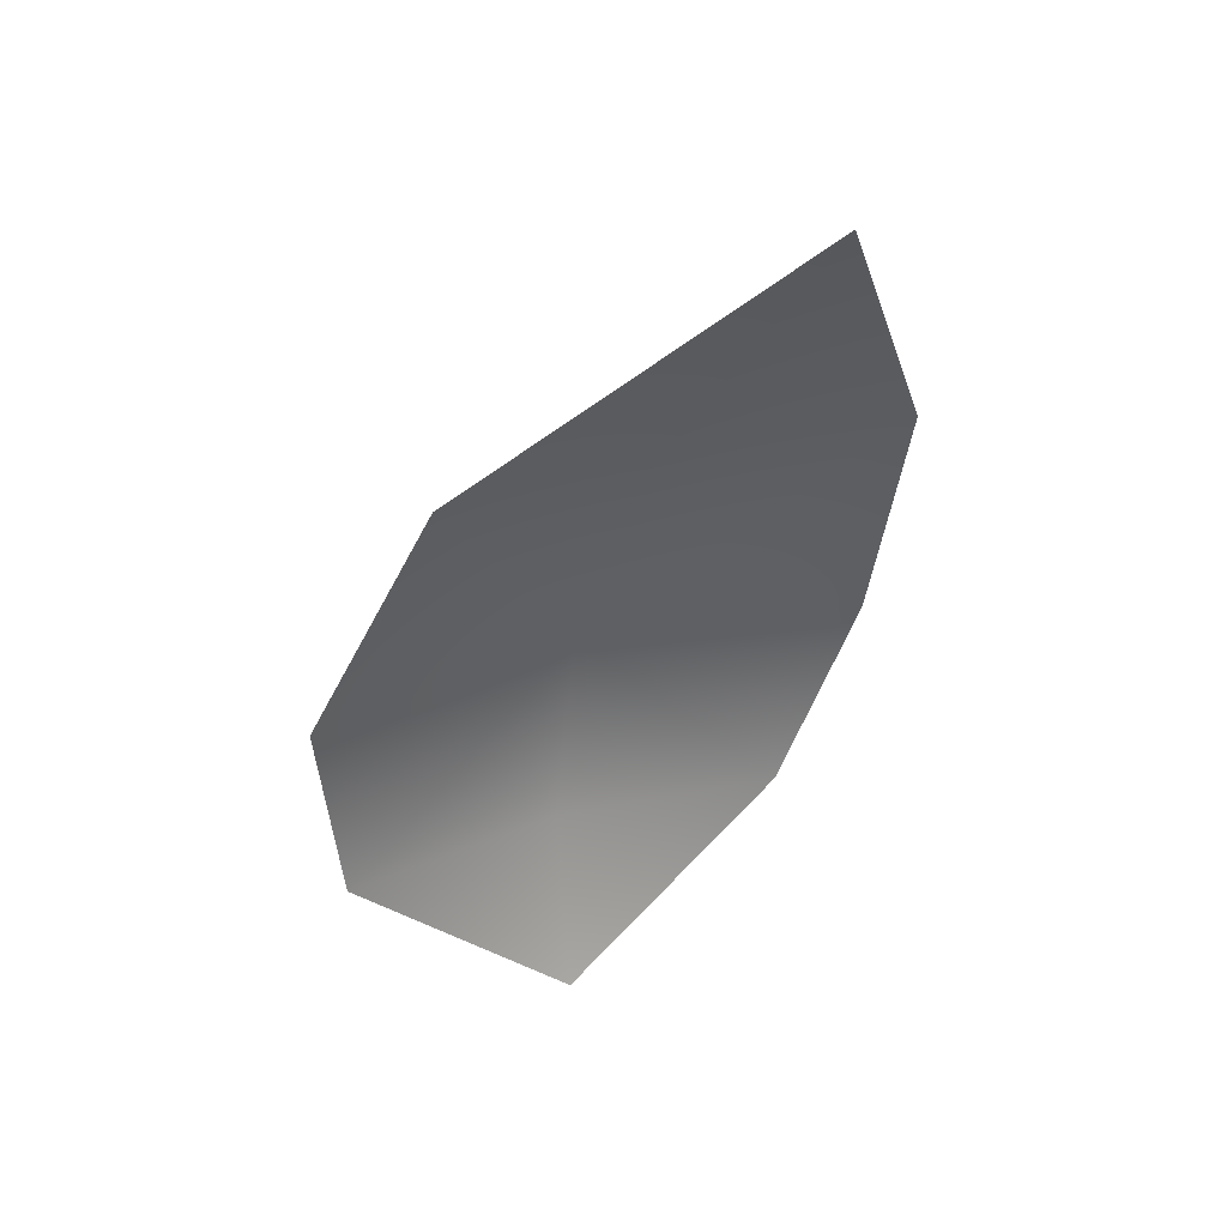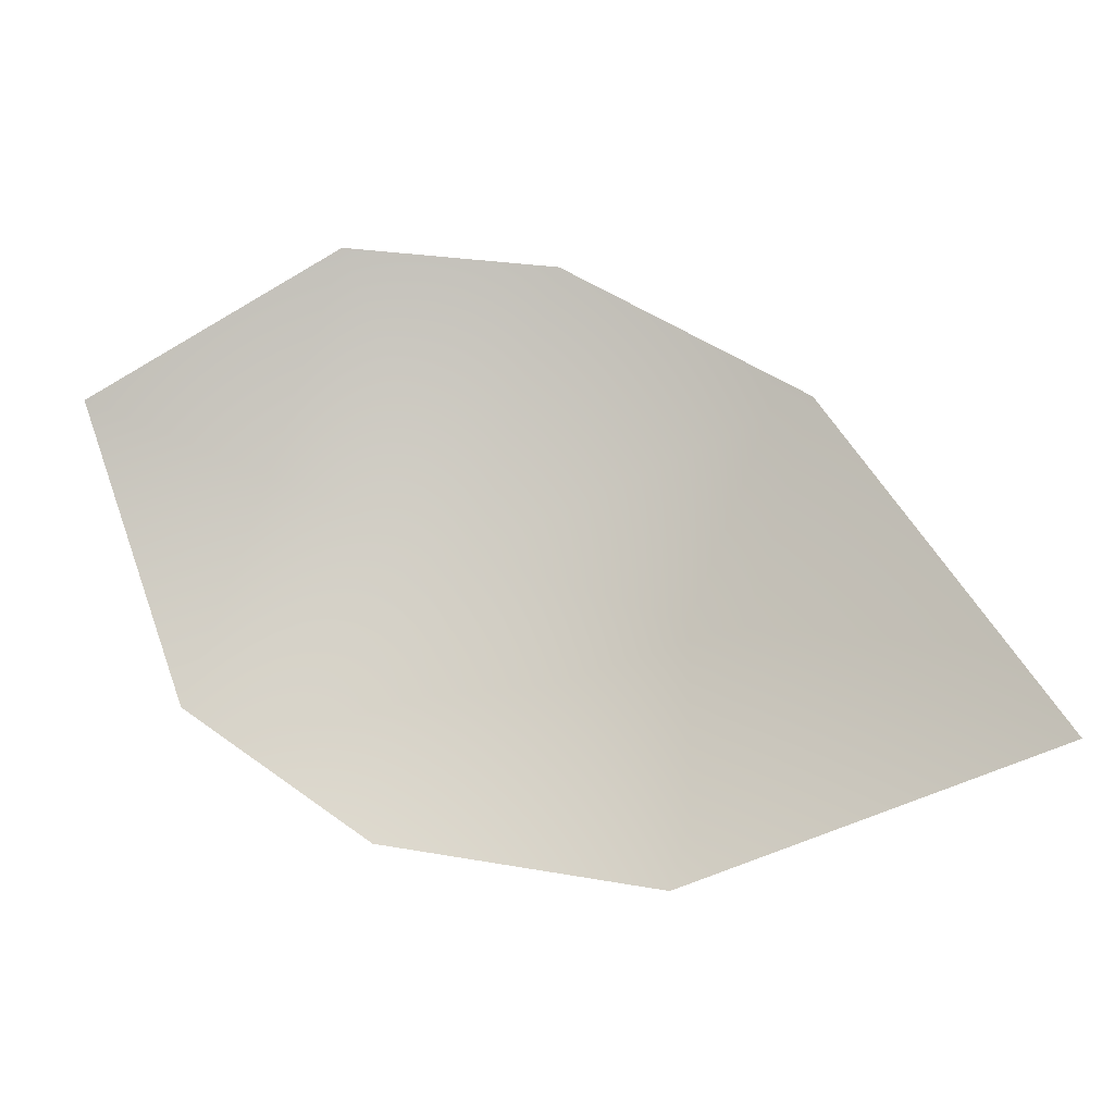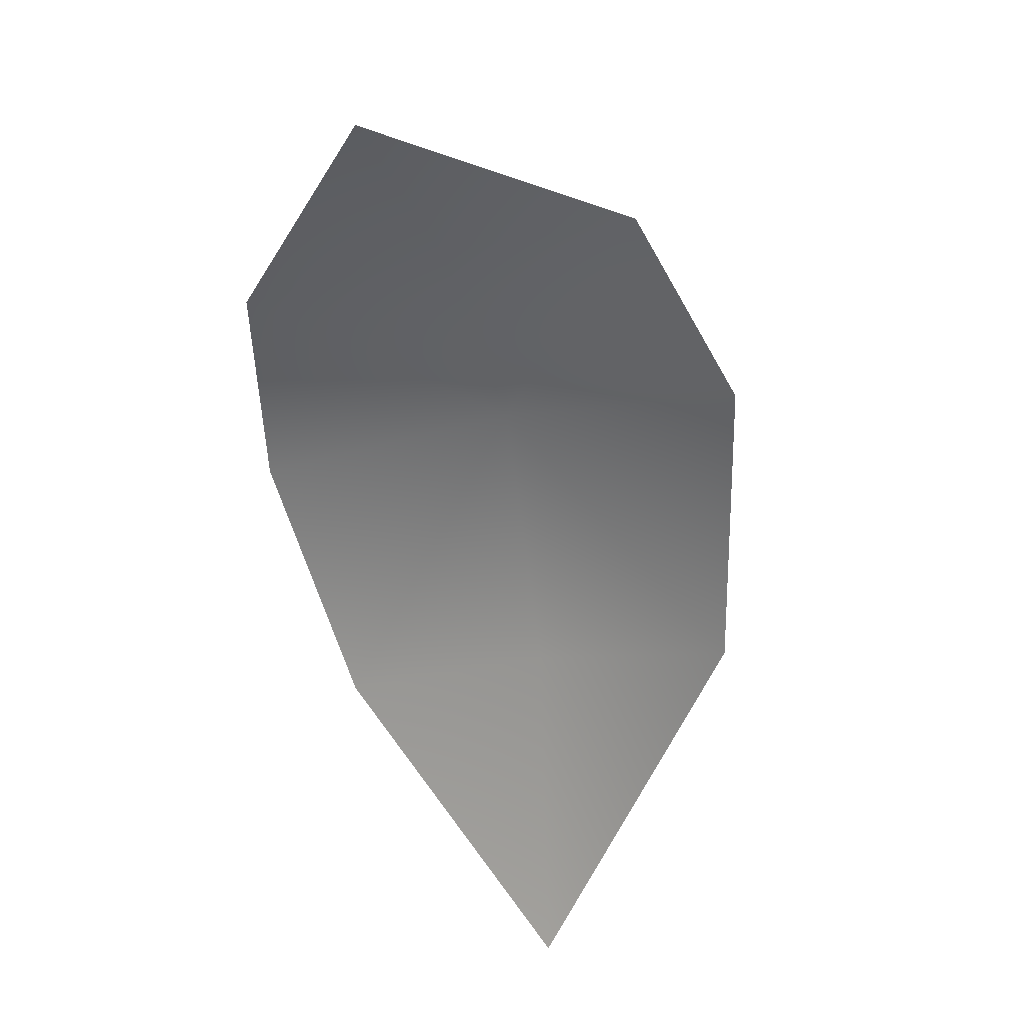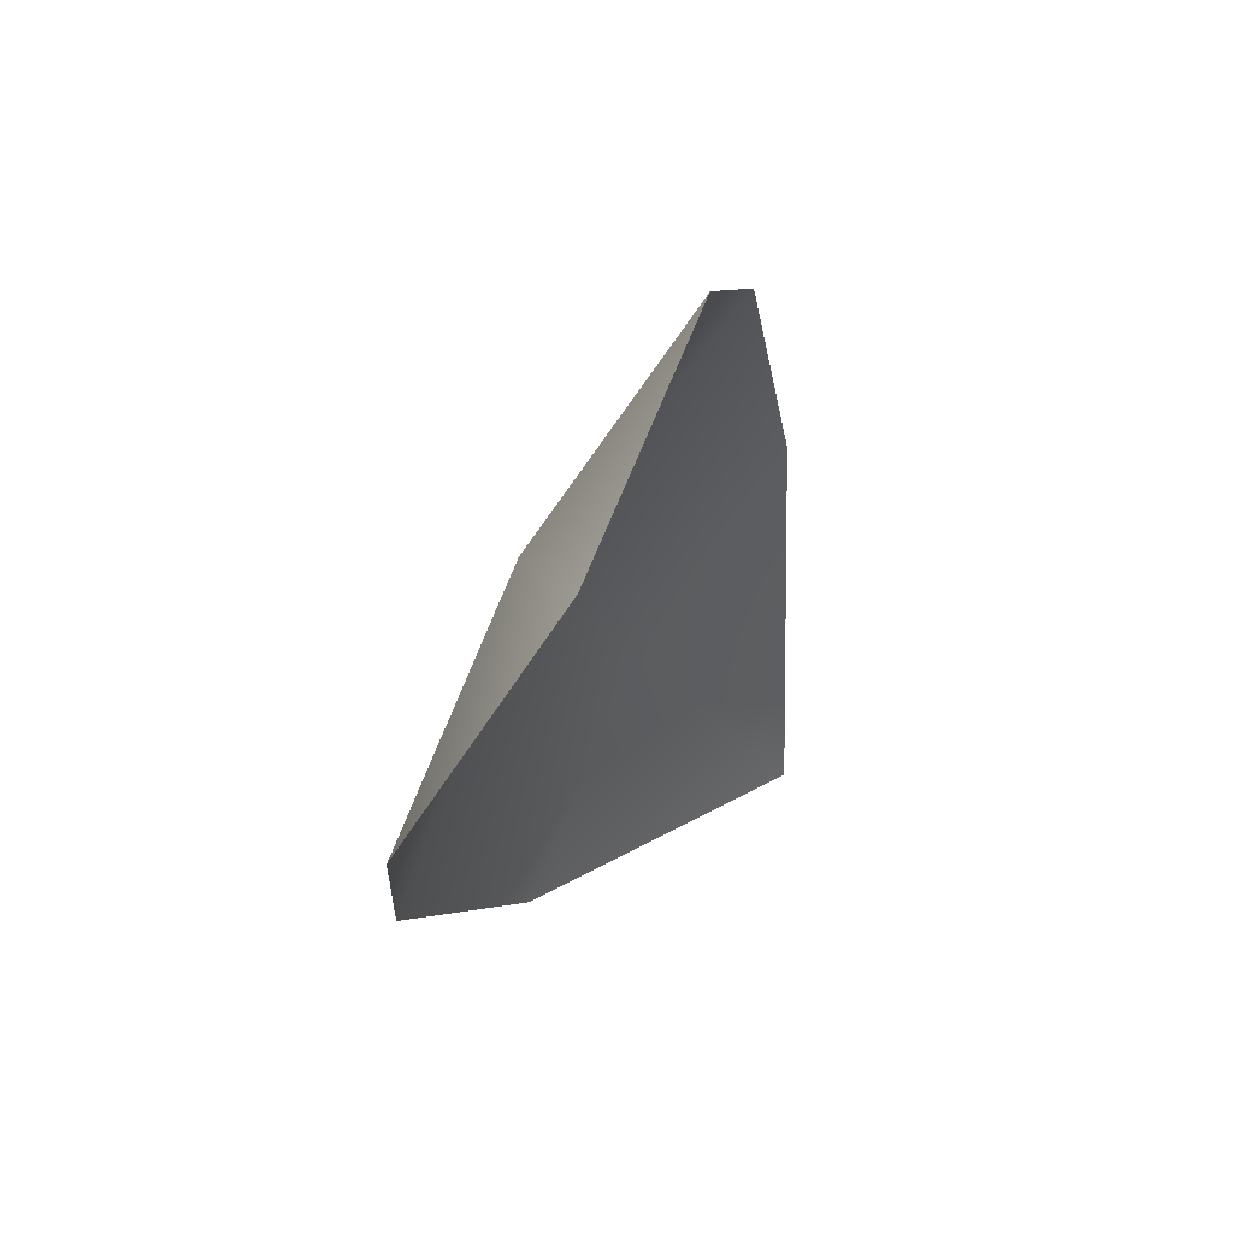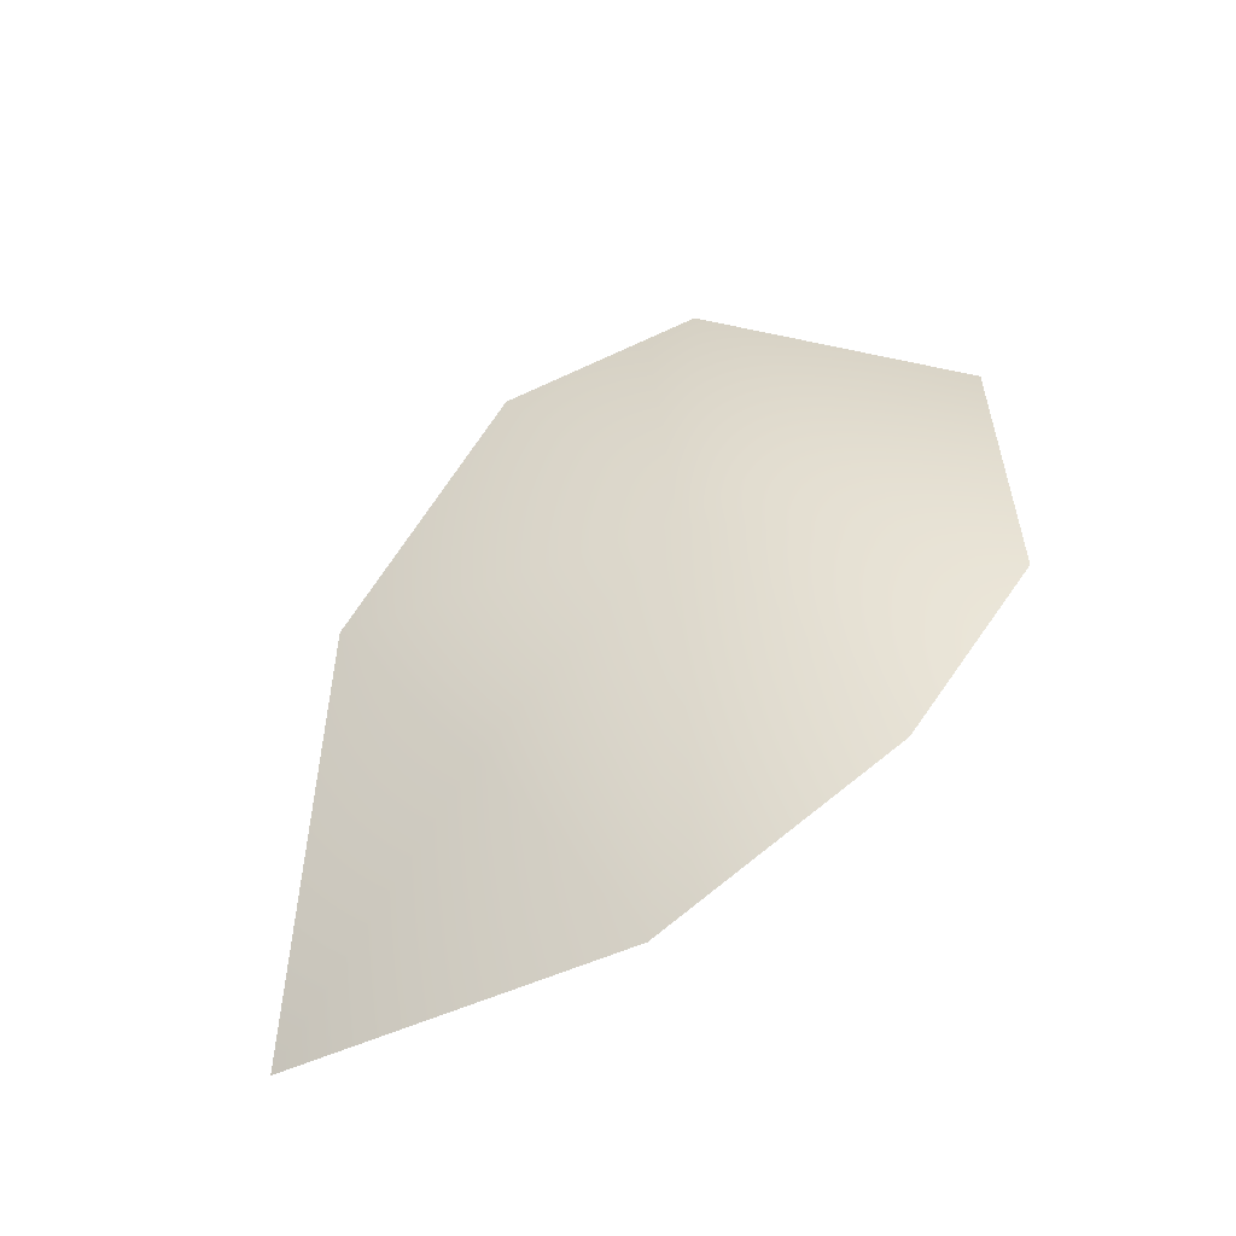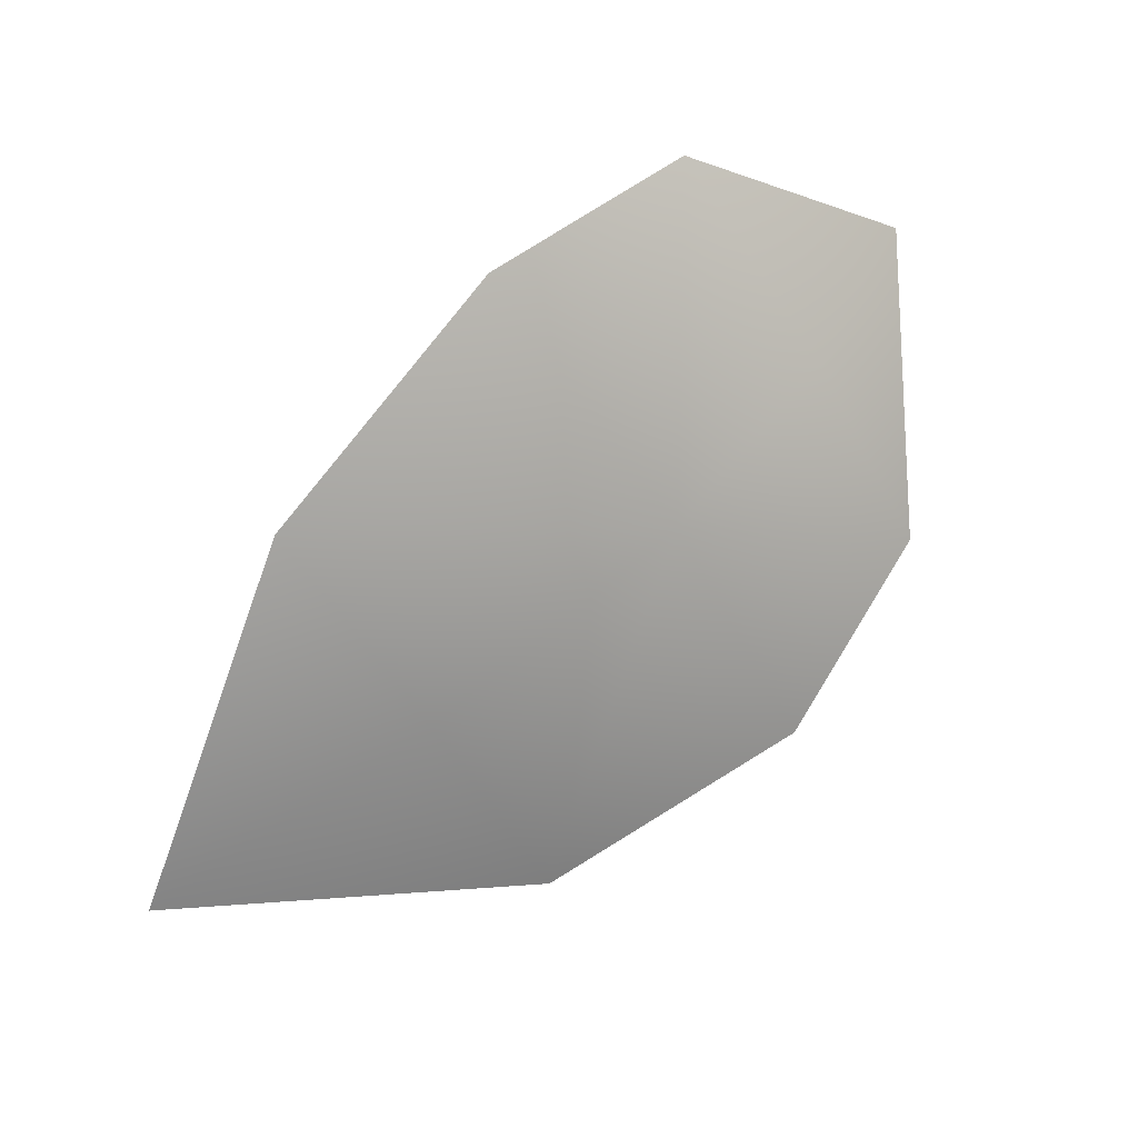
<metadata>
{"format":"obj","ext":"obj","renderer":"f3d","projection":"perspective","resolution":1024,"background":"white","views":[{"elev":-42.5,"azim":-79.6,"up":"+Z"},{"elev":-41.8,"azim":-176.4,"up":"+Y"},{"elev":-74.4,"azim":126.0,"up":"+Z"},{"elev":13.8,"azim":107.0,"up":"+Y"},{"elev":74.5,"azim":-21.7,"up":"+Z"},{"elev":49.0,"azim":-32.1,"up":"+Y"}]}
</metadata>
<code>
g JA1_Object120
v -9635 -552.2 2324
v -9643 -558.1 2321
v -9632 -559.1 2326
v -9637 -546.1 2320
v -9621 -546 2322
v -9627 -547.9 2324
v -9618 -553 2325
v -9623 -540 2318
v -9615 -545.5 2319
v -9624 -556.7 2327
v -9630 -540.7 2319
f 4 2 1
f 3 1 2
f 1 3 6
f 10 6 3
f 6 10 7
f 4 1 6
f 5 6 7
f 6 11 4
f 11 6 8
f 5 8 6
f 8 5 9
f 7 9 5

</code>
